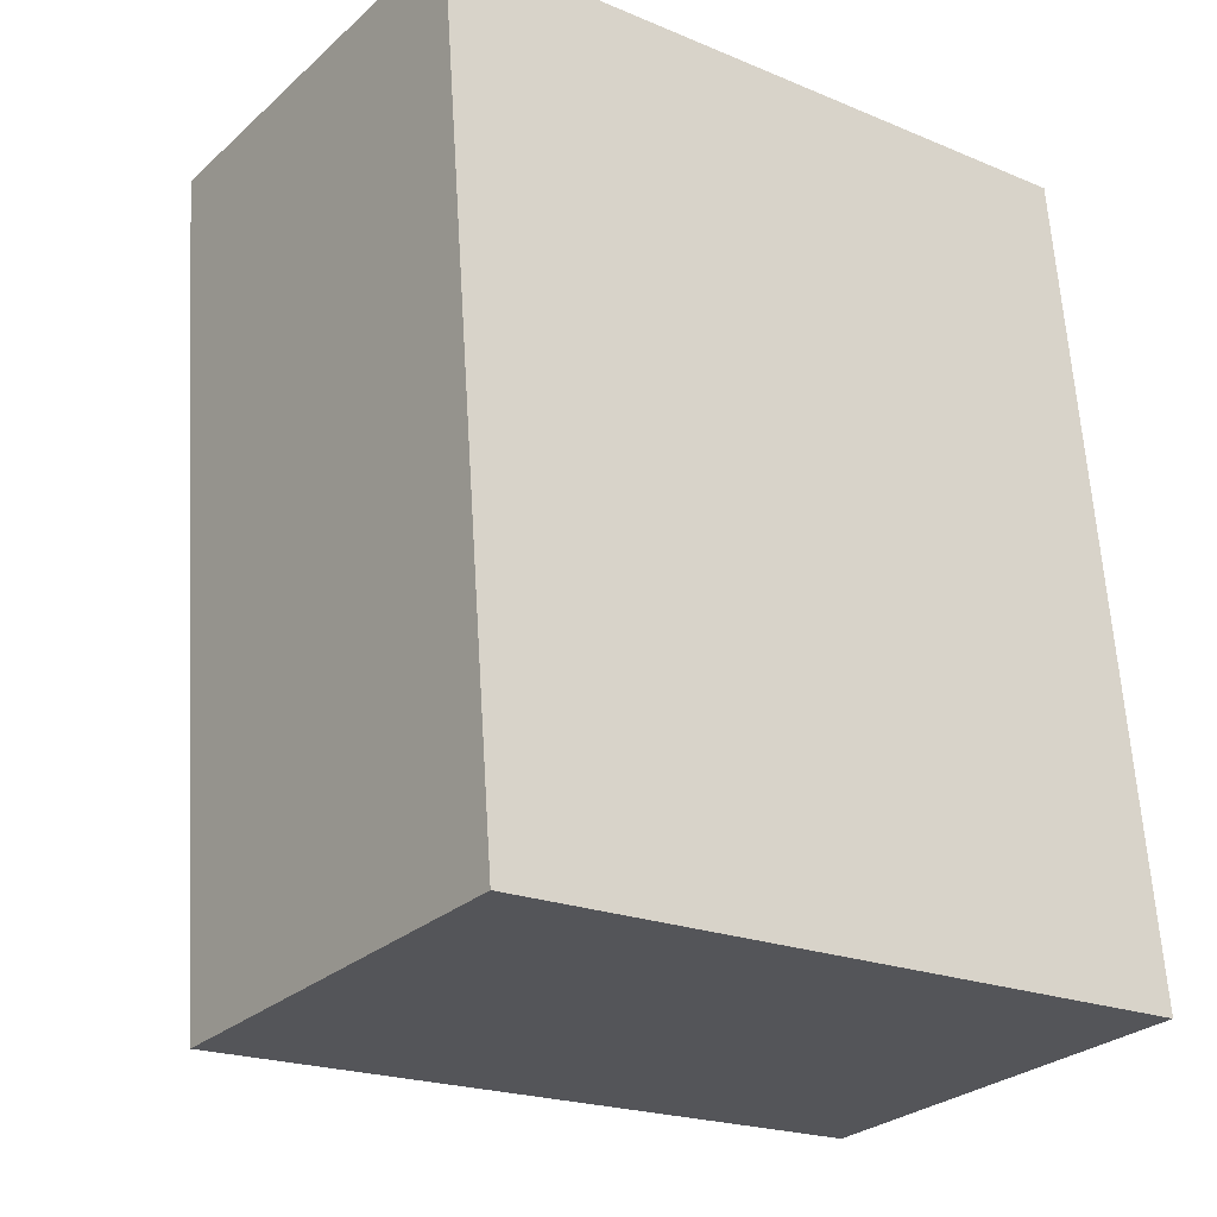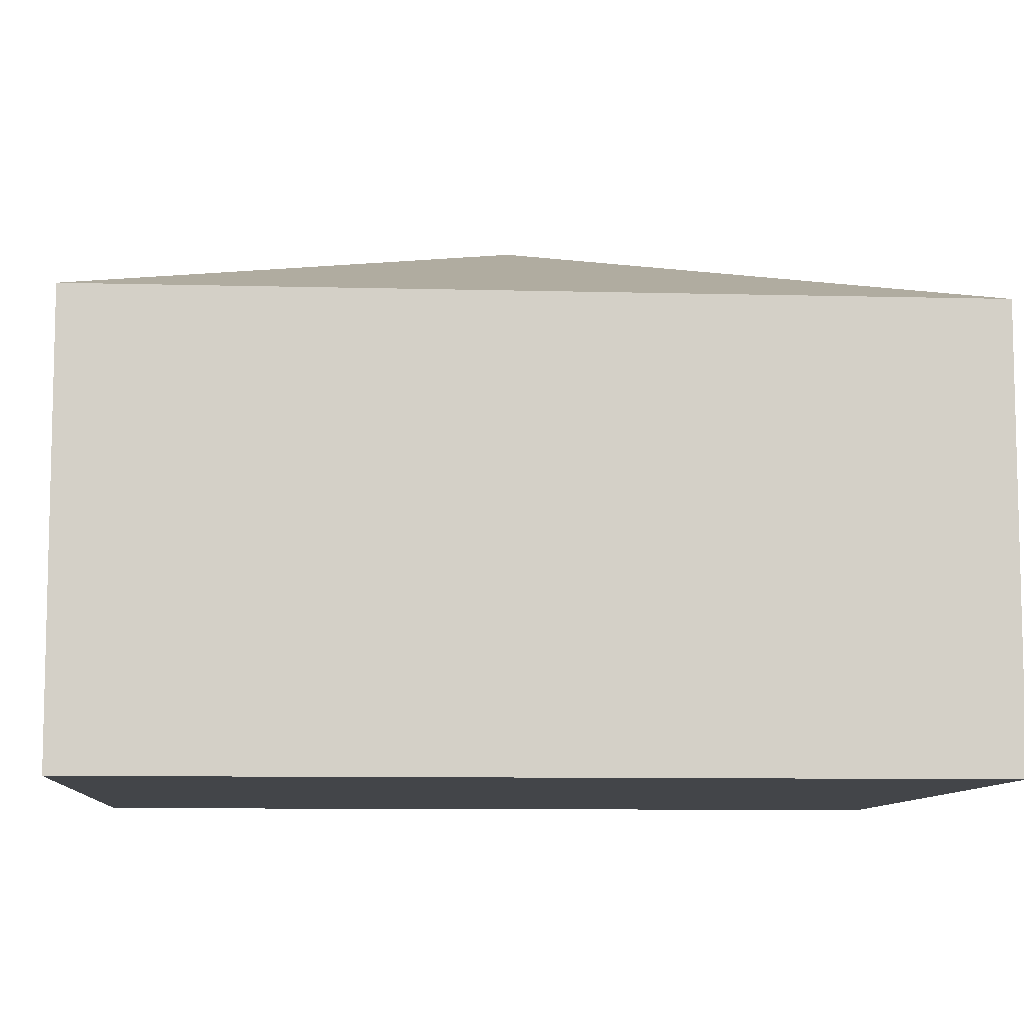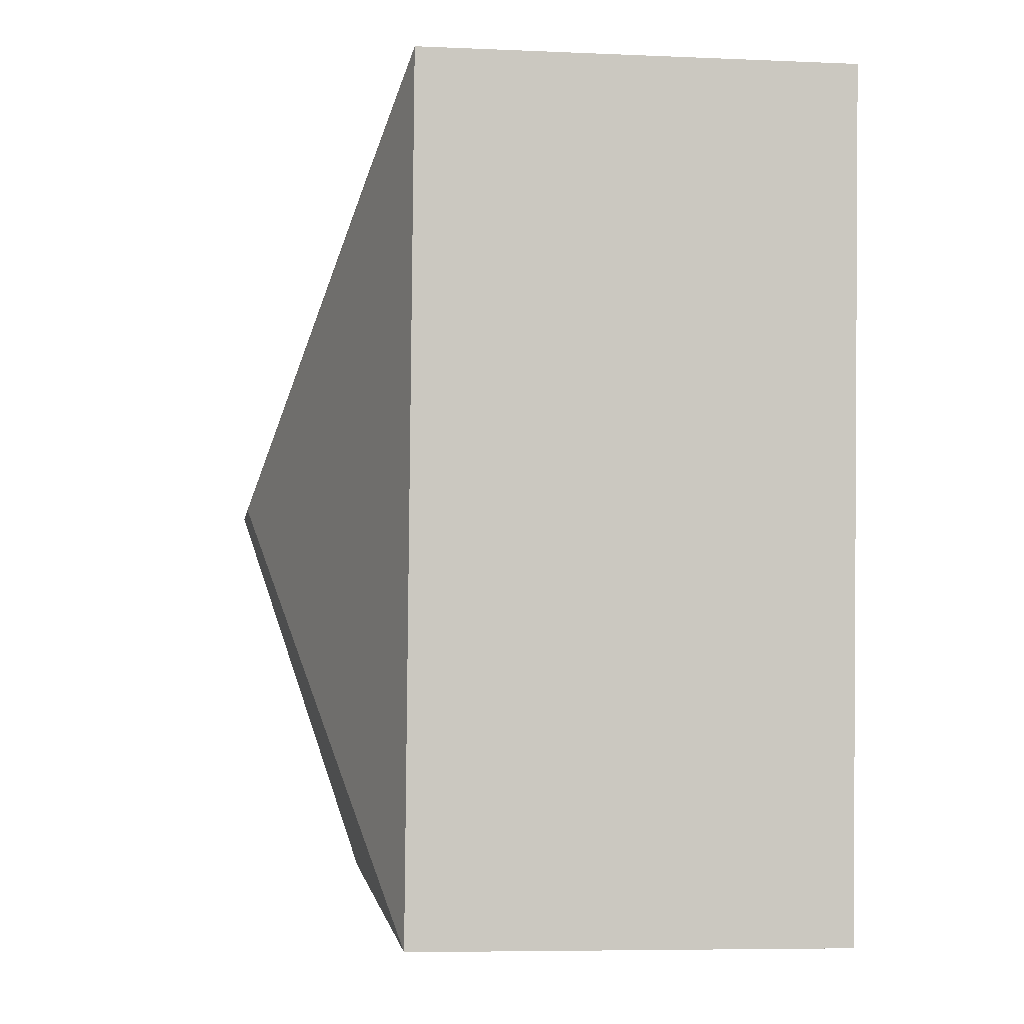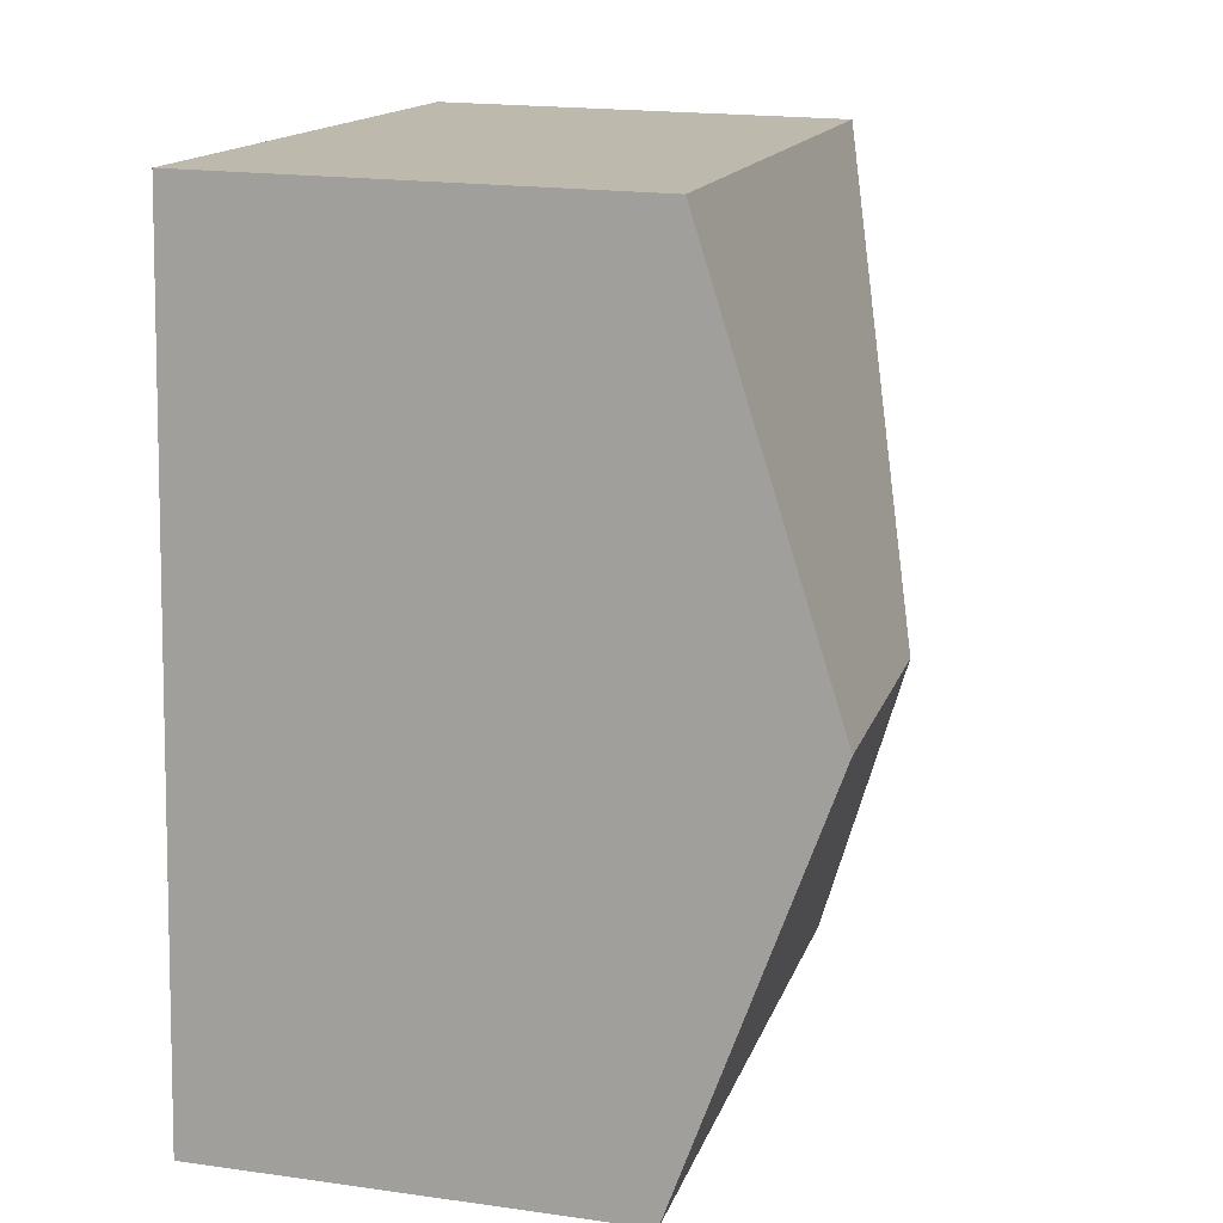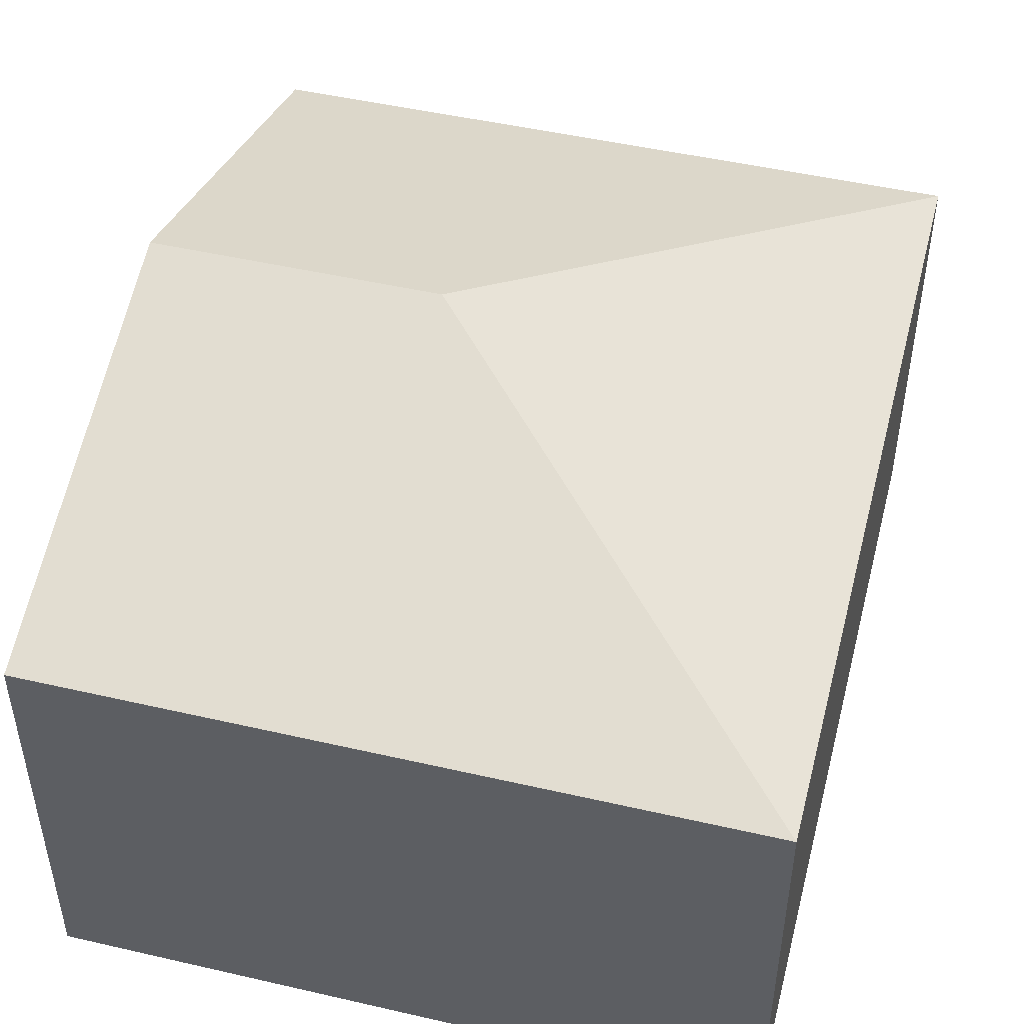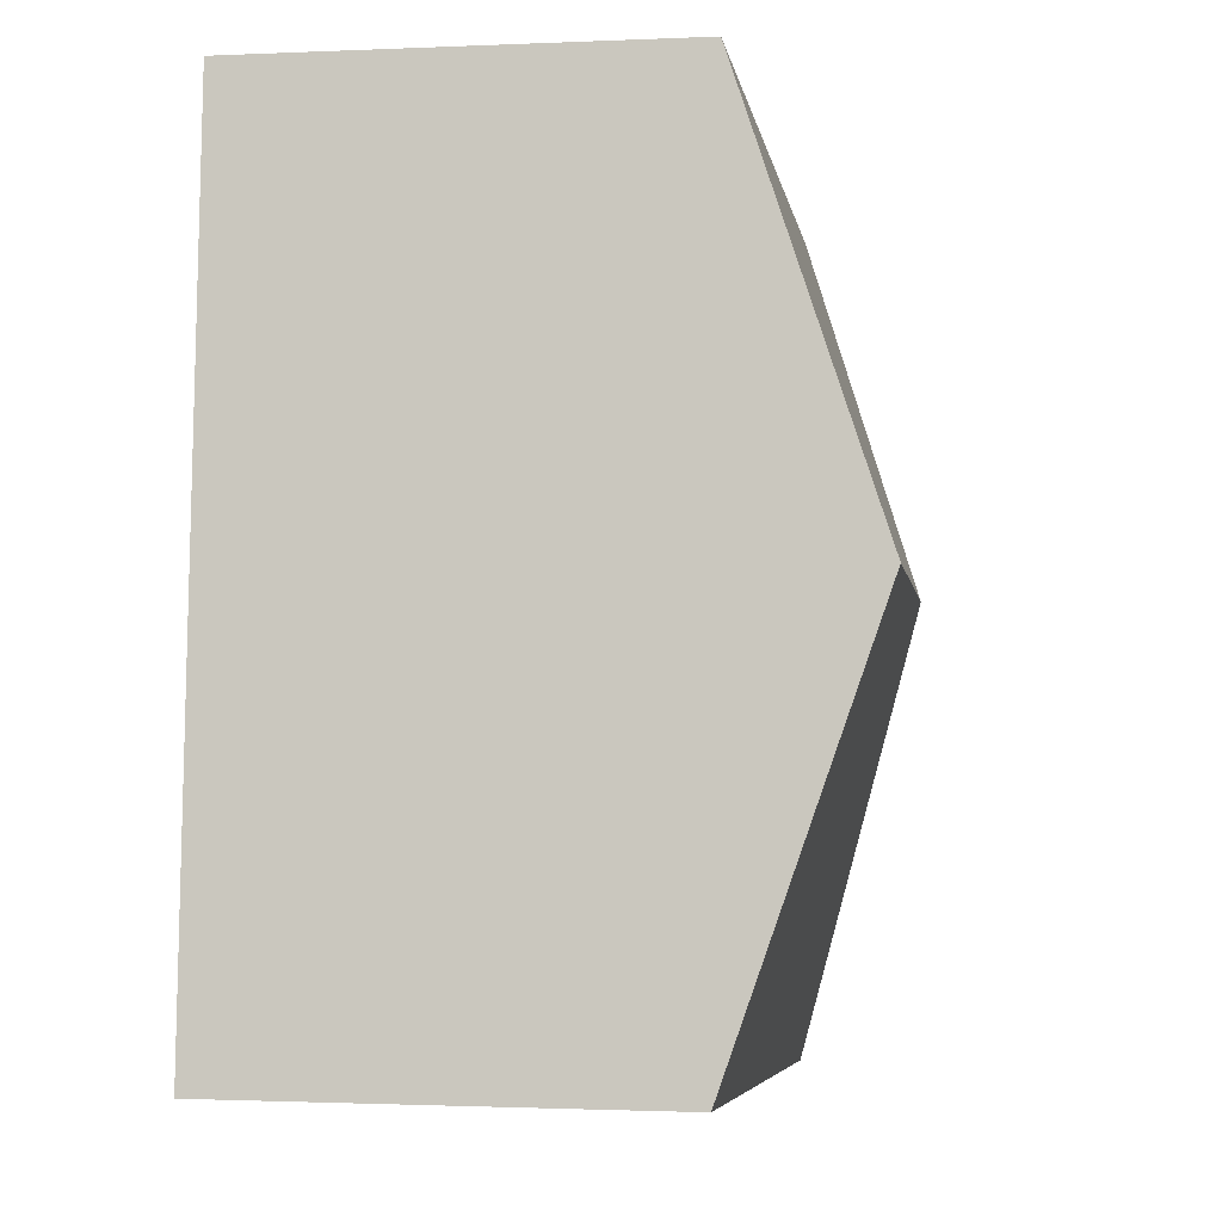
<metadata>
{"format":"obj","ext":"obj","renderer":"f3d","projection":"perspective","resolution":1024,"background":"white","views":[{"elev":-28.0,"azim":-37.1,"up":"+Z"},{"elev":-8.9,"azim":-98.6,"up":"+Y"},{"elev":-6.7,"azim":-97.3,"up":"+Z"},{"elev":19.3,"azim":104.8,"up":"+Z"},{"elev":48.2,"azim":-170.1,"up":"+Y"},{"elev":-1.3,"azim":99.4,"up":"+Z"}]}
</metadata>
<code>
v  4.33 2.384 -4.385
v  2.539 3.186 -2.163
v  4.143 3.186 -2.035
v  0.376 2.384 -4.701
v  3.955 2.384 0.316
v  0 2.384 1.46e-16
v  0 0 0
v  3.955 -1.935e-17 0.316
v  4.143 1.246e-16 -2.035
v  4.33 2.685e-16 -4.385
v  0.376 2.879e-16 -4.701
g defaultobject
f 1 2 3
f 2 1 4
f 2 5 3
f 5 2 6
f 2 4 6
f 7 5 6
f 5 7 8
f 8 3 5
f 3 8 1
f 1 8 9
f 1 9 10
f 10 4 1
f 4 10 11
f 11 6 4
f 6 11 7
f 11 8 7
f 8 11 9
f 9 11 10

</code>
